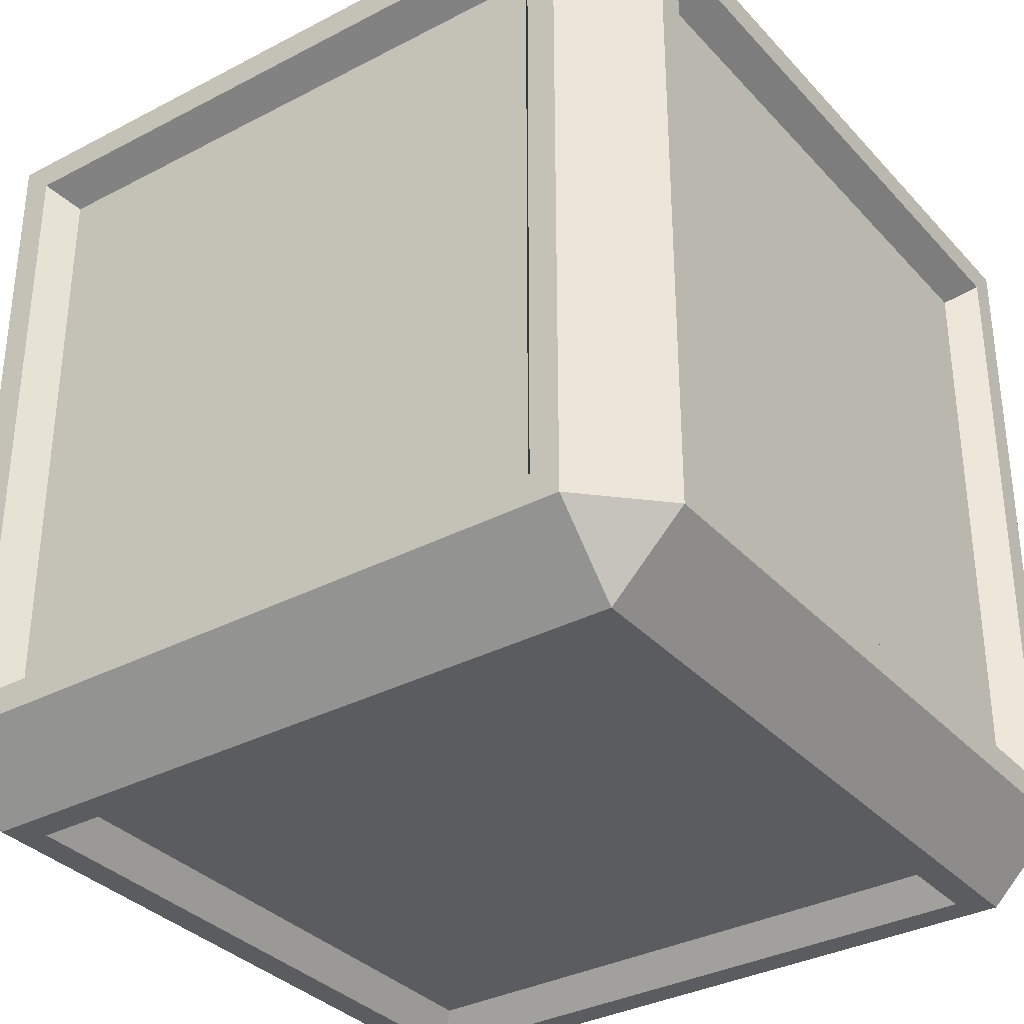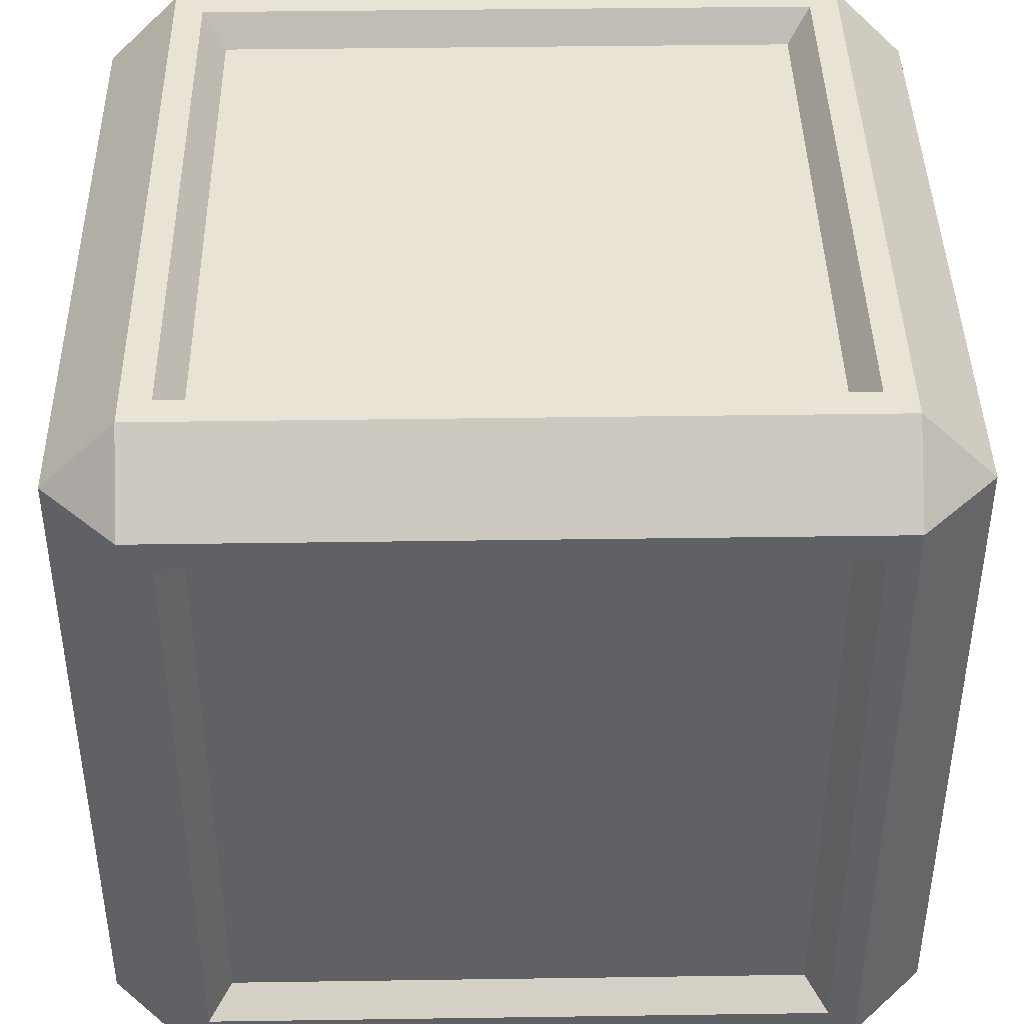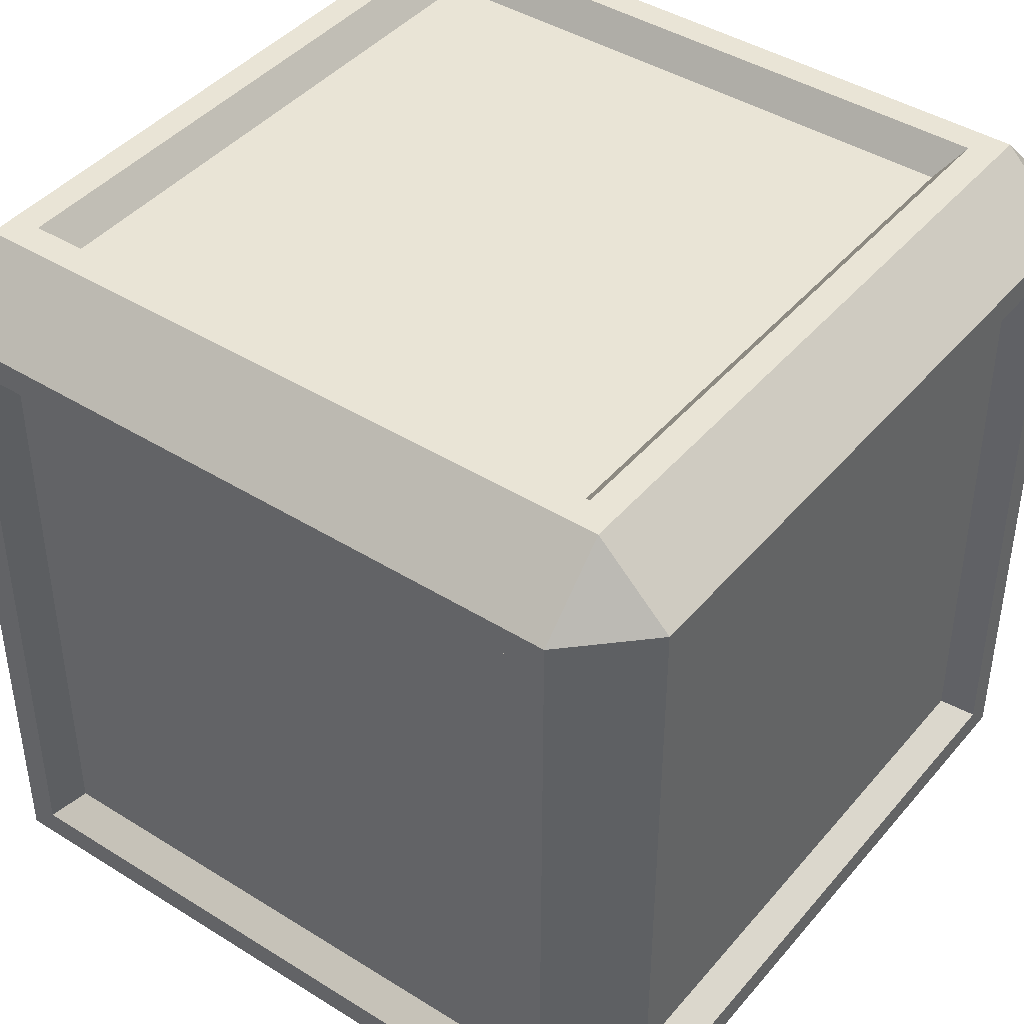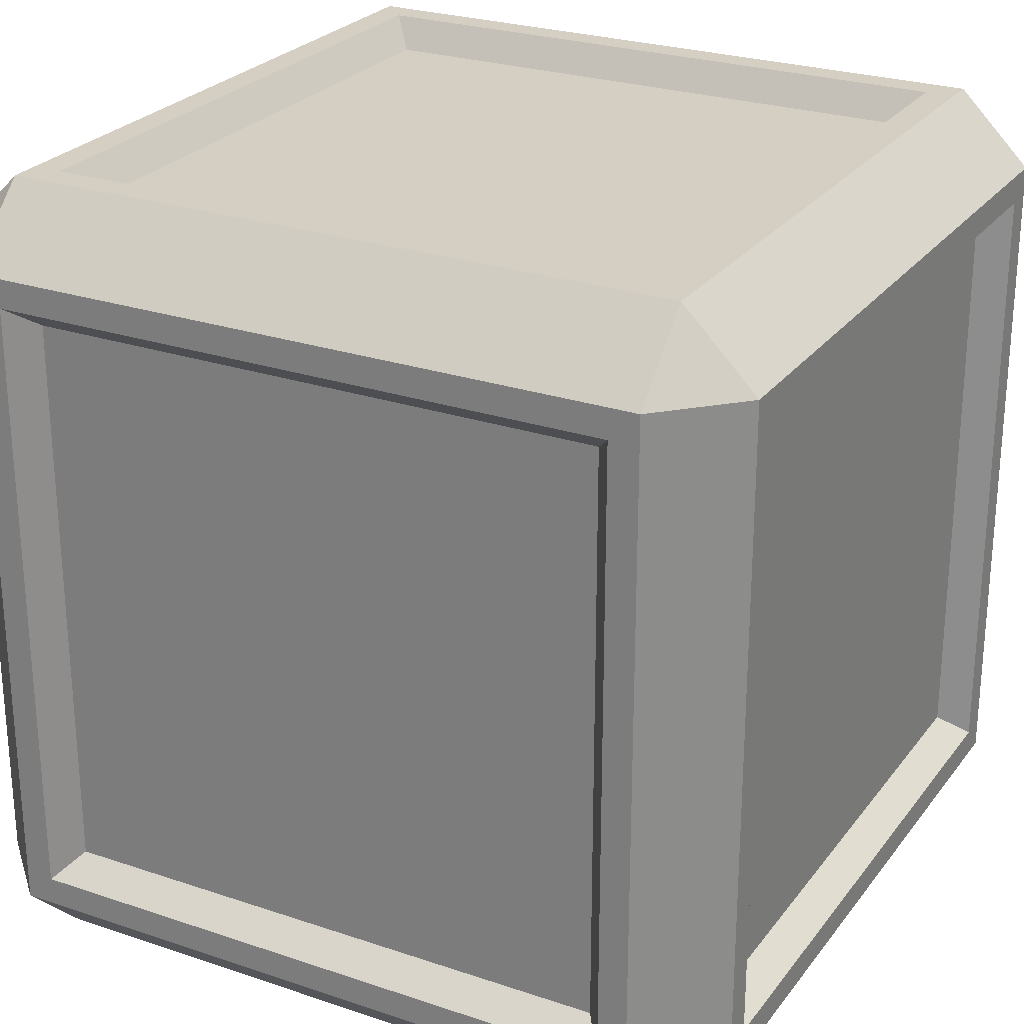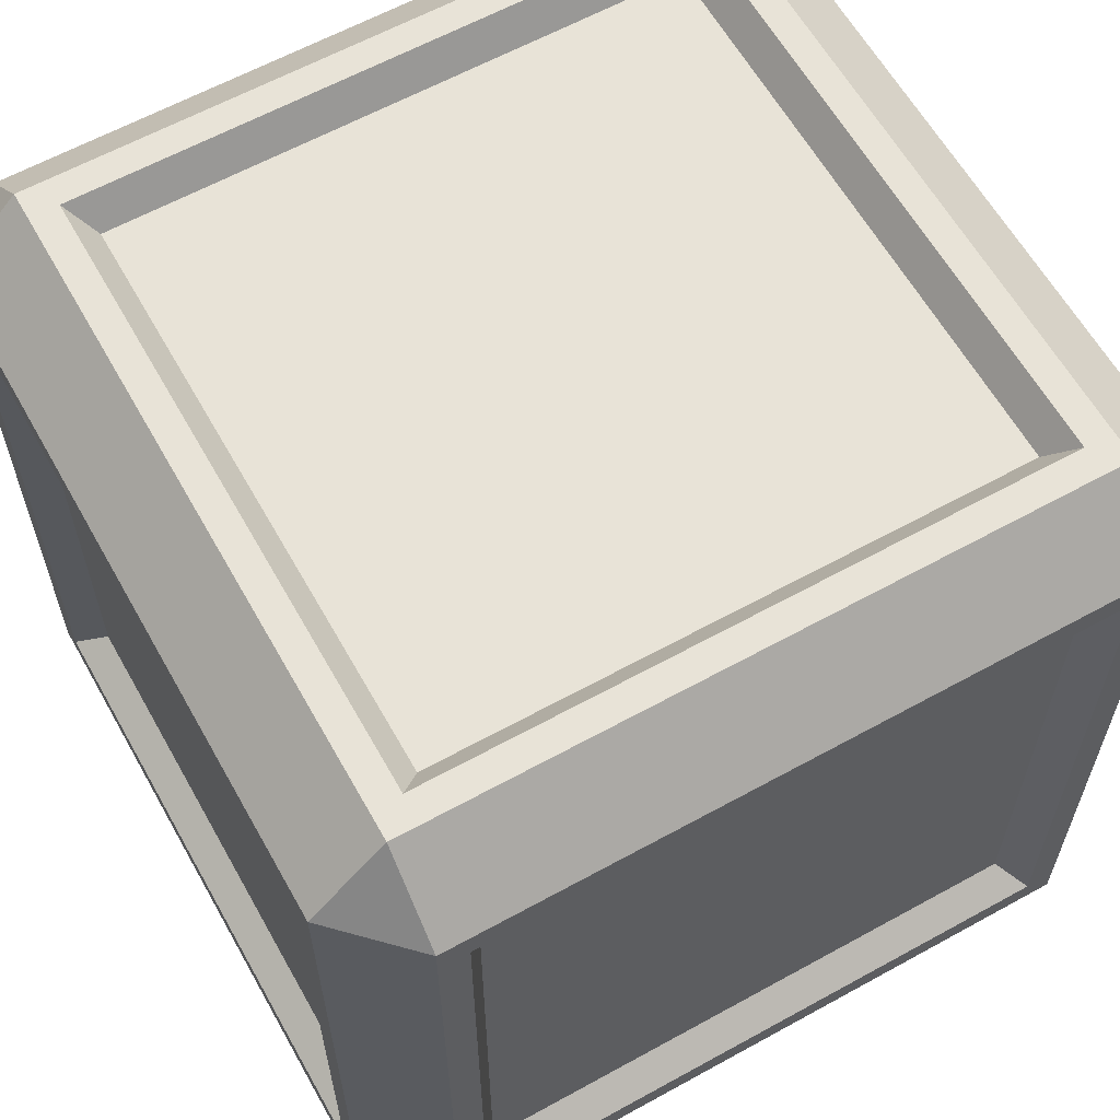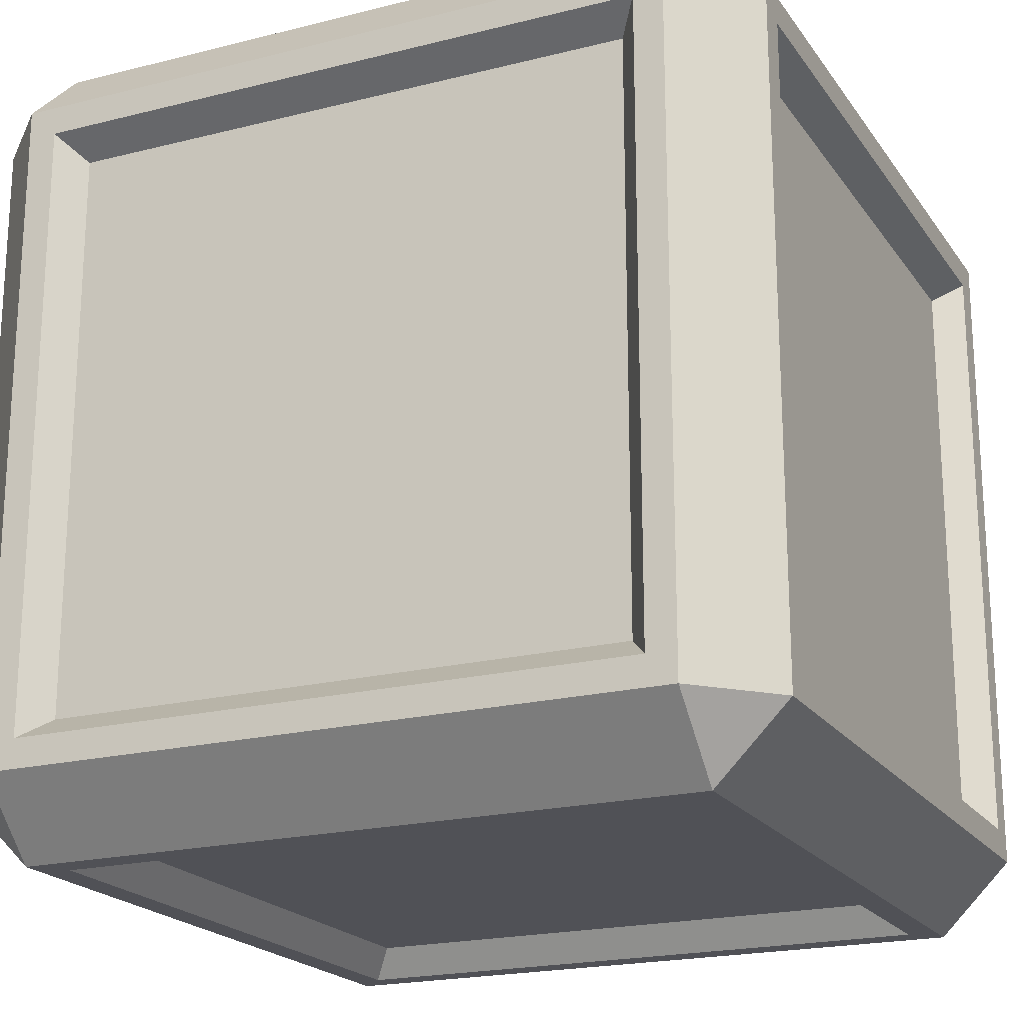
<metadata>
{"format":"obj","ext":"obj","renderer":"f3d","projection":"perspective","resolution":1024,"background":"white","views":[{"elev":-34.0,"azim":-144.6,"up":"+Z"},{"elev":42.0,"azim":-91.0,"up":"+Z"},{"elev":42.6,"azim":-53.3,"up":"+Y"},{"elev":25.7,"azim":118.3,"up":"+Y"},{"elev":61.7,"azim":-119.3,"up":"+Y"},{"elev":-20.3,"azim":24.8,"up":"+Z"}]}
</metadata>
<code>
o Cube_Cube.002
v -0.3766 -0.5 0.3766
v -0.3766 -0.3766 0.5
v -0.5 -0.3766 0.3766
v -0.3766 0.3766 0.5
v -0.3766 0.5 0.3766
v -0.5 0.3766 0.3766
v -0.3766 -0.5 -0.3766
v -0.5 -0.3766 -0.3766
v -0.3766 -0.3766 -0.5
v -0.3766 0.5 -0.3766
v -0.3766 0.3766 -0.5
v -0.5 0.3766 -0.3766
v 0.3766 -0.5 0.3766
v 0.5 -0.3766 0.3766
v 0.3766 -0.3766 0.5
v 0.3766 0.5 0.3766
v 0.3766 0.3766 0.5
v 0.5 0.3766 0.3766
v 0.3766 -0.5 -0.3766
v 0.3766 -0.3766 -0.5
v 0.5 -0.3766 -0.3766
v 0.3766 0.5 -0.3766
v 0.5 0.3766 -0.3766
v 0.3766 0.3766 -0.5
v -0.4118 -0.5 -0.4118
v -0.4118 -0.5 0.4118
v -0.5 -0.4118 0.4118
v -0.5 -0.4118 -0.4118
v -0.4118 -0.4118 0.5
v -0.4118 0.4118 0.5
v -0.5 0.4118 0.4118
v -0.4118 0.5 0.4118
v -0.4118 0.5 -0.4118
v -0.5 0.4118 -0.4118
v -0.4118 0.4118 -0.5
v -0.4118 -0.4118 -0.5
v 0.4118 -0.5 -0.4118
v 0.4118 -0.4118 -0.5
v 0.4118 0.5 -0.4118
v 0.4118 0.4118 -0.5
v 0.5 0.4118 -0.4118
v 0.5 -0.4118 -0.4118
v 0.4118 -0.5 0.4118
v 0.5 -0.4118 0.4118
v 0.4118 0.5 0.4118
v 0.5 0.4118 0.4118
v 0.4118 0.4118 0.5
v 0.4118 -0.4118 0.5
v -0.3489 -0.4631 -0.3489
v -0.3489 -0.4631 0.3489
v -0.4631 -0.3489 0.3489
v -0.4631 -0.3489 -0.3489
v -0.3489 -0.3489 0.4631
v -0.3489 0.3489 0.4631
v -0.4631 0.3489 0.3489
v -0.3489 0.4631 0.3489
v -0.3489 0.4631 -0.3489
v -0.4631 0.3489 -0.3489
v -0.3489 0.3489 -0.4631
v -0.3489 -0.3489 -0.4631
v 0.3489 -0.4631 -0.3489
v 0.3489 -0.3489 -0.4631
v 0.3489 0.4631 -0.3489
v 0.3489 0.3489 -0.4631
v 0.4631 0.3489 -0.3489
v 0.4631 -0.3489 -0.3489
v 0.3489 -0.4631 0.3489
v 0.4631 -0.3489 0.3489
v 0.3489 0.4631 0.3489
v 0.4631 0.3489 0.3489
v 0.3489 0.3489 0.4631
v 0.3489 -0.3489 0.4631
f 2 54 4
f 6 51 3
f 1 67 13
f 13 61 19
f 21 68 14
f 26 29 27
f 30 32 31
f 25 28 36
f 33 35 34
f 43 44 48
f 45 47 46
f 37 38 42
f 39 41 40
f 26 28 25
f 30 27 29
f 33 31 32
f 36 34 35
f 25 38 37
f 39 35 33
f 42 40 41
f 37 44 43
f 45 41 39
f 48 46 47
f 43 29 26
f 32 47 45
f 9 62 20
f 7 26 25
f 3 28 27
f 2 30 29
f 6 27 31
f 5 33 32
f 12 31 34
f 11 36 35
f 8 34 28
f 19 25 37
f 9 38 36
f 10 39 33
f 24 35 40
f 23 42 41
f 20 40 38
f 13 37 43
f 21 44 42
f 22 45 39
f 18 41 46
f 17 48 47
f 14 46 44
f 1 43 26
f 15 29 48
f 16 32 45
f 4 47 30
f 71 53 72
f 65 68 66
f 57 69 63
f 55 52 51
f 59 62 60
f 61 50 49
f 19 49 7
f 20 64 24
f 14 70 18
f 17 72 15
f 3 52 8
f 8 58 12
f 11 60 9
f 23 66 21
f 18 65 23
f 4 71 17
f 7 50 1
f 16 56 5
f 12 55 6
f 24 59 11
f 10 63 22
f 22 69 16
f 15 53 2
f 5 57 10
f 2 53 54
f 6 55 51
f 1 50 67
f 13 67 61
f 21 66 68
f 26 27 28
f 30 31 27
f 33 34 31
f 36 28 34
f 25 36 38
f 39 40 35
f 42 38 40
f 37 42 44
f 45 46 41
f 48 44 46
f 43 48 29
f 32 30 47
f 9 60 62
f 7 1 26
f 3 8 28
f 2 4 30
f 6 3 27
f 5 10 33
f 12 6 31
f 11 9 36
f 8 12 34
f 19 7 25
f 9 20 38
f 10 22 39
f 24 11 35
f 23 21 42
f 20 24 40
f 13 19 37
f 21 14 44
f 22 16 45
f 18 23 41
f 17 15 48
f 14 18 46
f 1 13 43
f 15 2 29
f 16 5 32
f 4 17 47
f 71 54 53
f 65 70 68
f 57 56 69
f 55 58 52
f 59 64 62
f 61 67 50
f 19 61 49
f 20 62 64
f 14 68 70
f 17 71 72
f 3 51 52
f 8 52 58
f 11 59 60
f 23 65 66
f 18 70 65
f 4 54 71
f 7 49 50
f 16 69 56
f 12 58 55
f 24 64 59
f 10 57 63
f 22 63 69
f 15 72 53
f 5 56 57

</code>
